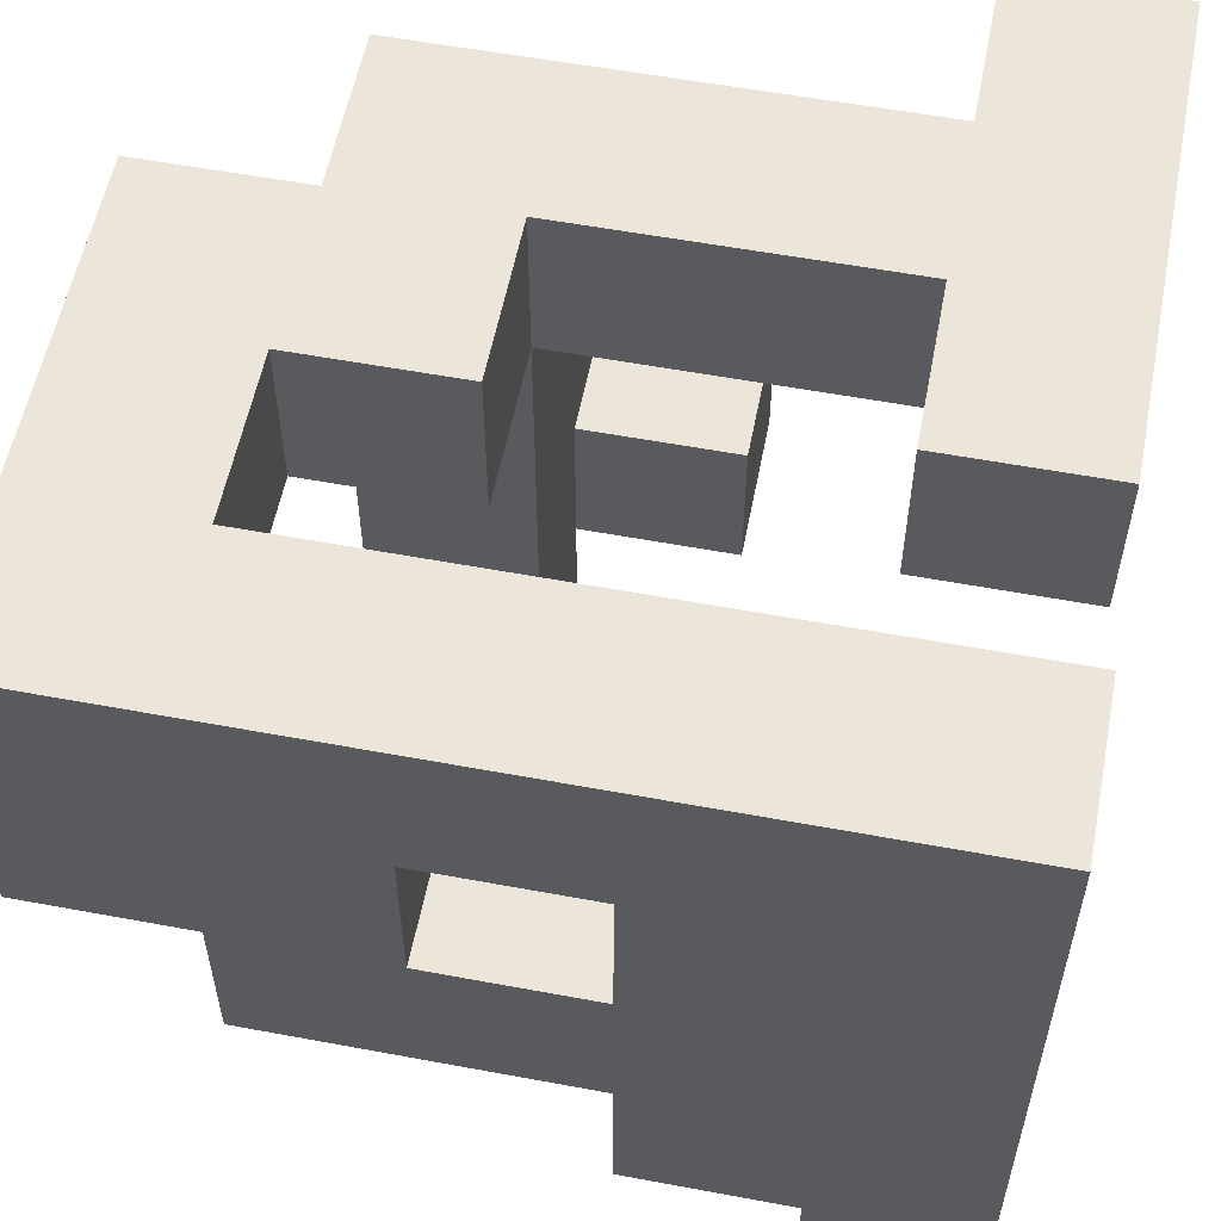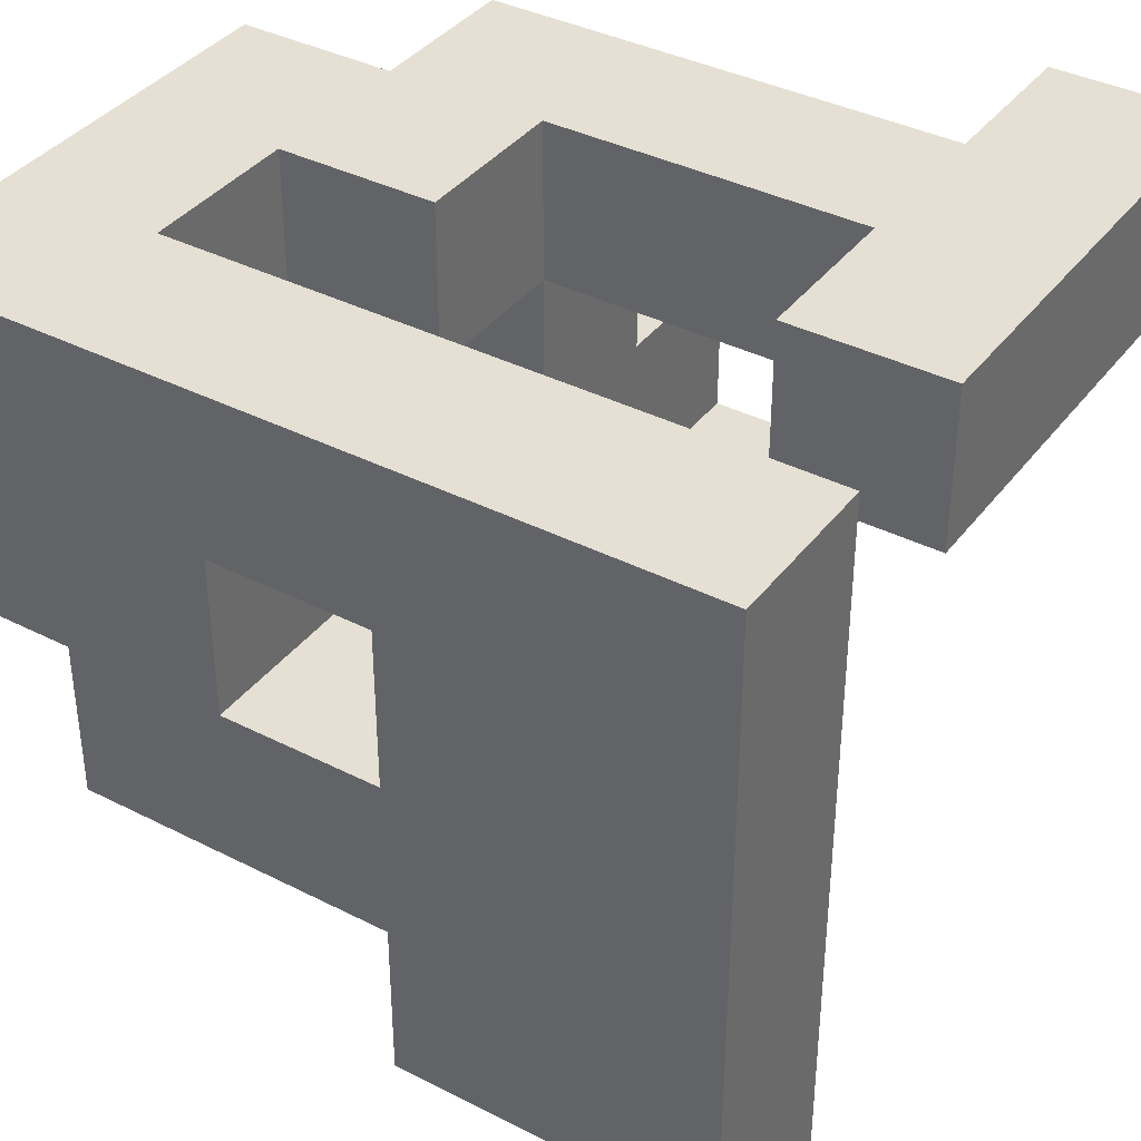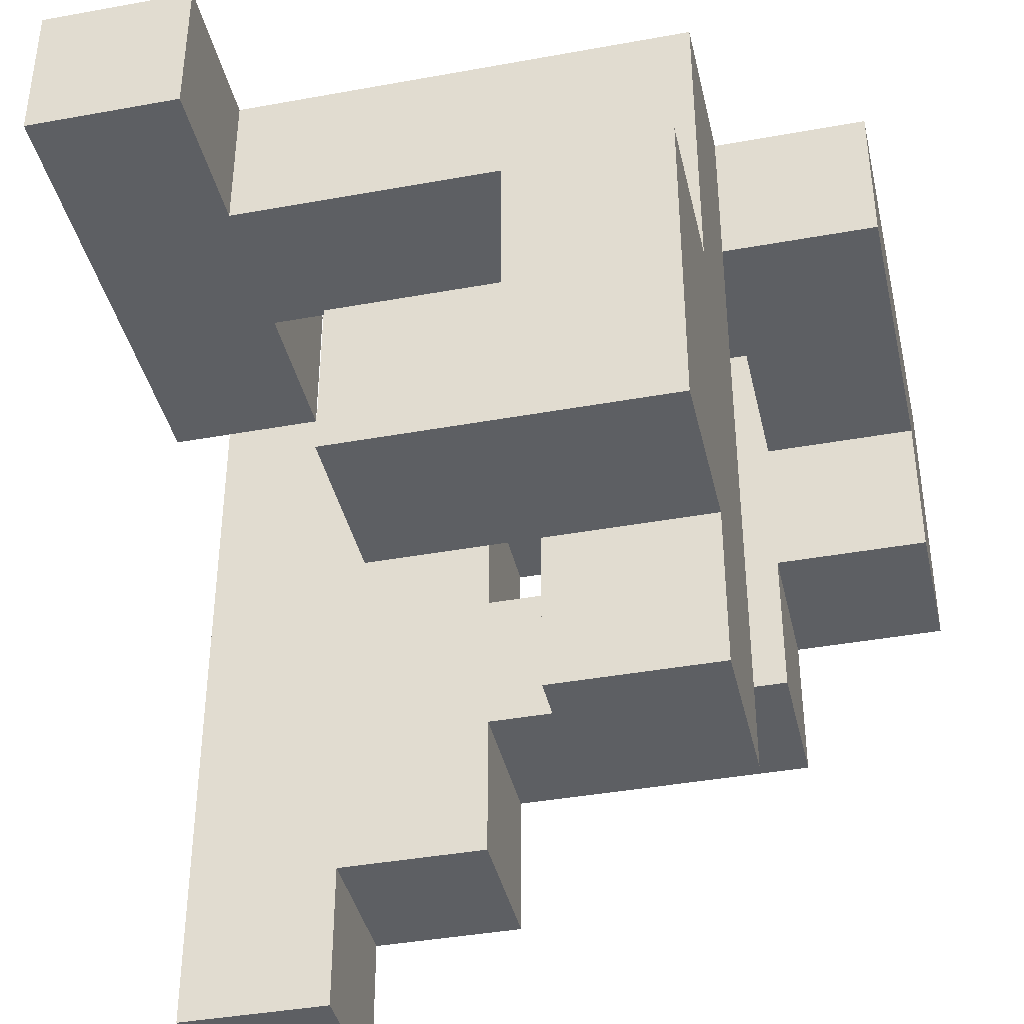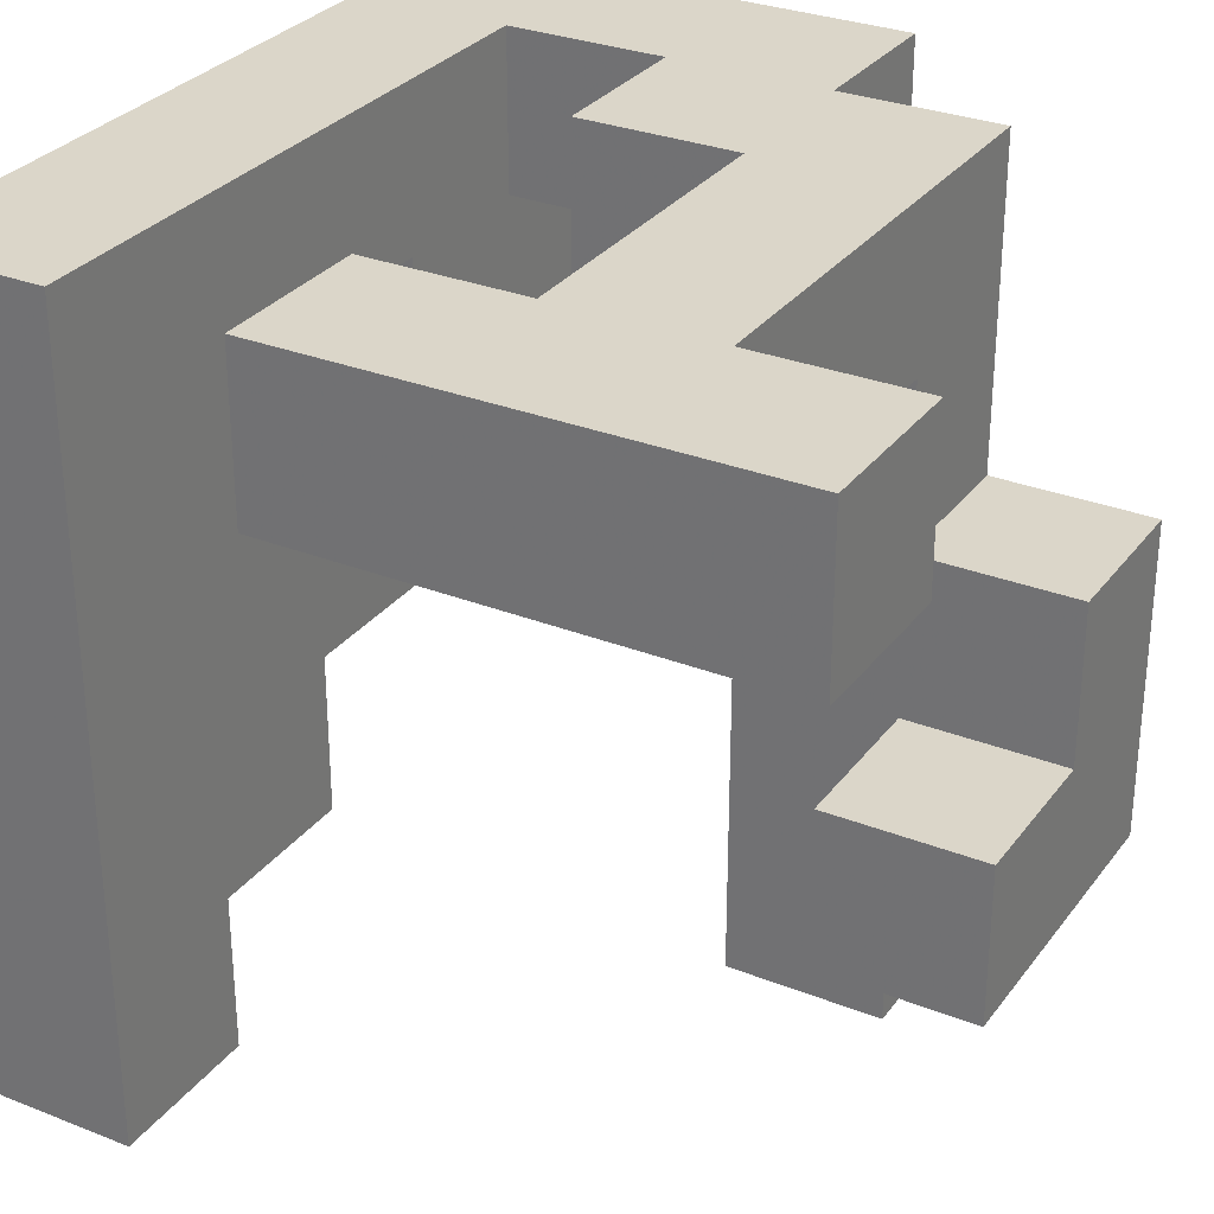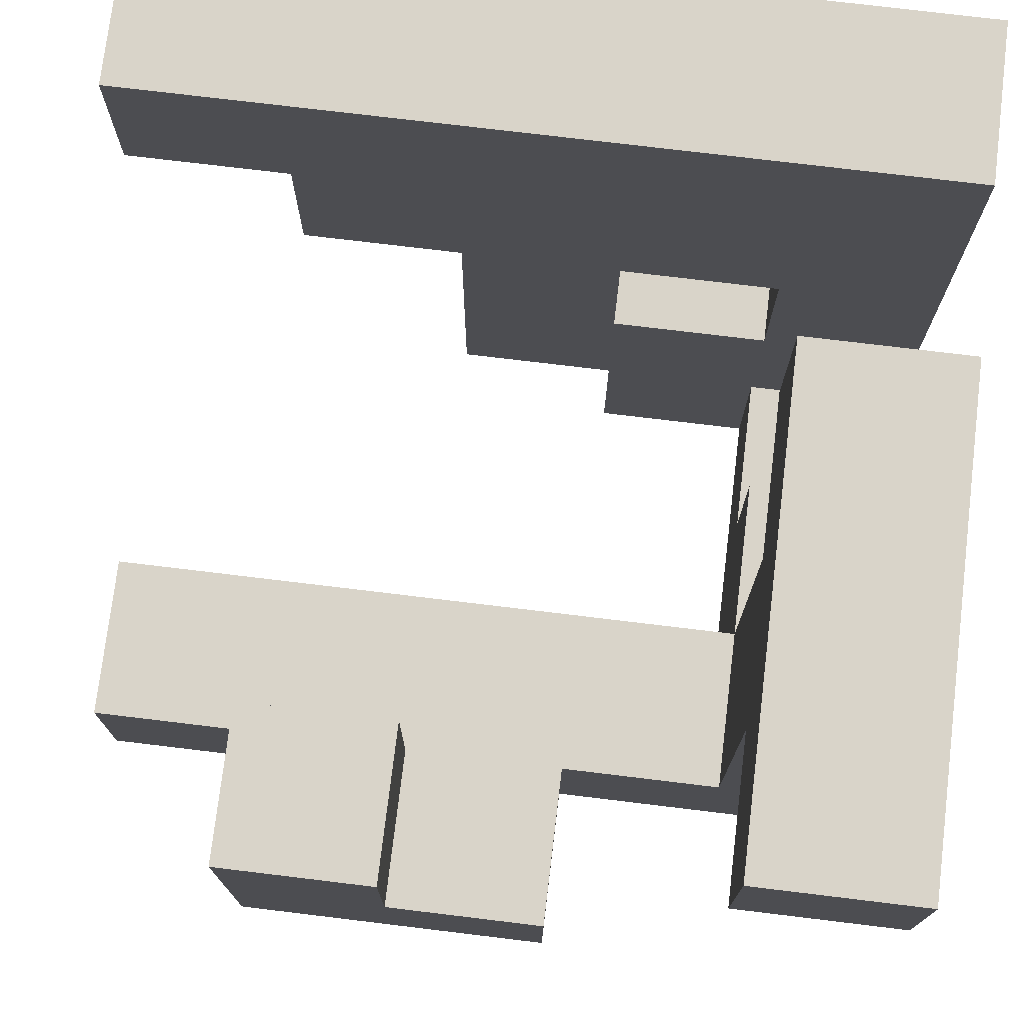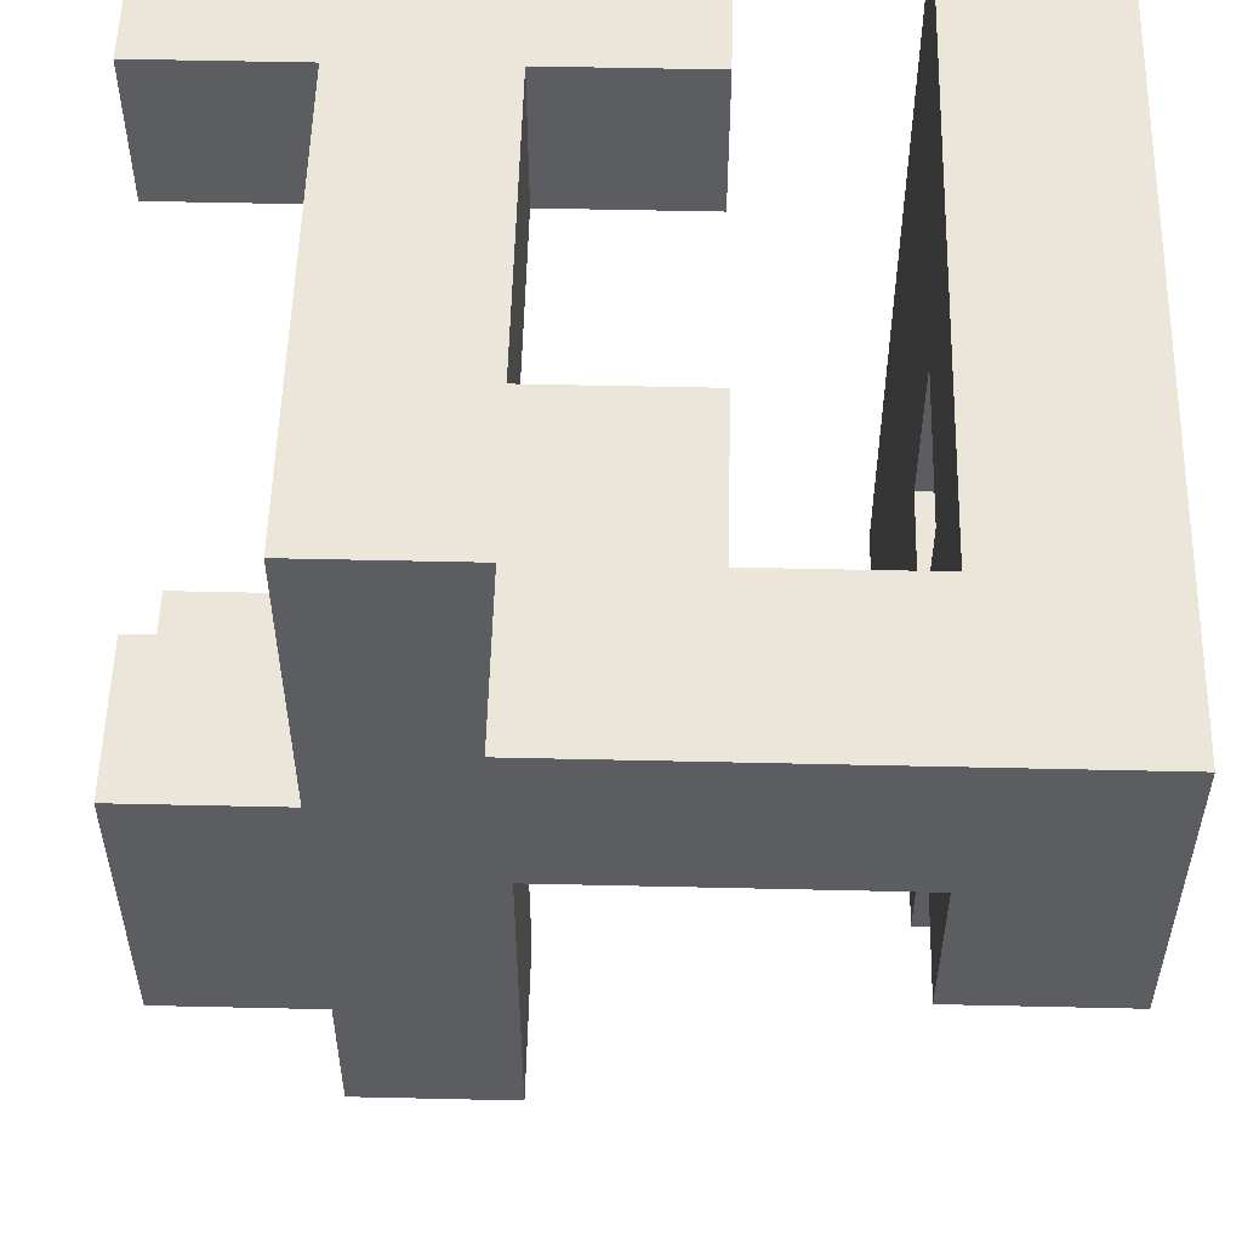
<metadata>
{"format":"obj","ext":"obj","renderer":"f3d","projection":"perspective","resolution":1024,"background":"white","views":[{"elev":56.7,"azim":-79.0,"up":"+Y"},{"elev":38.1,"azim":-57.1,"up":"+Y"},{"elev":-39.9,"azim":102.7,"up":"+Y"},{"elev":30.1,"azim":29.9,"up":"+Y"},{"elev":74.9,"azim":96.9,"up":"+Z"},{"elev":54.3,"azim":-178.6,"up":"+Y"}]}
</metadata>
<code>
v -1 0.2 -1
v -1 0.2 -0.6
v -1 0.6 -0.6
v -1 0.6 -1
v -0.6 0.2 -1
v -0.6 0.6 -1
v -0.6 0.6 -0.6
v -0.6 0.2 -0.6
v -1 1 -0.6
v -1 1 -1
v -0.6 1 -0.6
v -0.6 1 -1
v -0.2 0.6 -1
v -0.2 0.6 -0.6
v -0.2 1 -0.6
v -0.2 1 -1
v 0.2 0.6 -1
v 0.2 1 -1
v 0.2 1 -0.6
v 0.2 0.6 -0.6
v 0.2 -1 -0.6
v 0.2 -1 -0.2
v 0.2 -0.6 -0.2
v 0.2 -0.6 -0.6
v 0.6 -1 -0.6
v 0.6 -0.6 -0.6
v 0.6 -0.6 -0.2
v 0.6 -1 -0.2
v 0.2 -0.2 -0.2
v 0.2 -0.2 -0.6
v 0.6 -0.2 -0.6
v 0.6 -0.2 -0.2
v 1 -0.6 -0.6
v 1 -0.2 -0.6
v 1 -0.2 -0.2
v 1 -0.6 -0.2
v -1 -0.2 -0.6
v -1 -0.2 -0.2
v -1 0.2 -0.2
v -0.6 -0.2 -0.6
v -0.6 0.2 -0.2
v -0.6 -0.2 -0.2
v 0.2 0.2 -0.2
v 0.2 0.2 -0.6
v 0.6 0.2 -0.6
v 0.6 0.2 -0.2
v 1 0.2 -0.6
v 1 0.2 -0.2
v -1 0.6 -0.2
v -0.6 0.6 -0.2
v 0.2 0.6 -0.2
v 0.6 0.6 -0.6
v 0.6 0.6 -0.2
v -1 1 -0.2
v -0.6 1 -0.2
v -0.2 0.6 -0.2
v -0.2 1 -0.2
v 0.2 1 -0.2
v 0.6 1 -0.6
v 0.6 1 -0.2
v 0.6 -0.6 0.2
v 0.6 -0.2 0.2
v 1 -0.2 0.2
v 1 -0.6 0.2
v -1 -0.2 0.2
v -1 0.2 0.2
v -0.6 0.2 0.2
v -0.6 -0.2 0.2
v -1 0.6 0.2
v -1 1 0.2
v -0.6 1 0.2
v -0.6 0.6 0.2
v 0.2 0.6 0.2
v 0.2 1 0.2
v 0.6 1 0.2
v 0.6 0.6 0.2
v -1 -0.6 0.2
v -1 -0.6 0.6
v -1 -0.2 0.6
v -0.6 -0.6 0.2
v -0.6 -0.2 0.6
v -0.6 -0.6 0.6
v -1 0.2 0.6
v -0.6 0.2 0.6
v -1 0.6 0.6
v -0.6 0.6 0.6
v -1 1 0.6
v -0.6 1 0.6
v 0.2 0.6 0.6
v 0.2 1 0.6
v 0.6 1 0.6
v 0.6 0.6 0.6
v -1 -1 0.6
v -1 -1 1
v -1 -0.6 1
v -0.6 -1 0.6
v -0.6 -0.6 1
v -0.6 -1 1
v -1 -0.2 1
v -0.6 -0.2 1
v -1 0.2 1
v -0.6 0.2 1
v -1 0.6 1
v -0.6 0.6 1
v -1 1 1
v -0.6 1 1
v -0.2 0.6 0.6
v -0.2 0.6 1
v -0.2 1 1
v -0.2 1 0.6
v 0.2 0.6 1
v 0.2 1 1
v 0.6 0.6 1
v 0.6 1 1
v 1 0.6 0.6
v 1 1 0.6
v 1 1 1
v 1 0.6 1
f 1 2 3 4
f 5 6 7 8
f 1 5 8 2
f 1 4 6 5
f 4 3 9 10
f 10 9 11 12
f 4 10 12 6
f 6 13 14 7
f 12 11 15 16
f 6 12 16 13
f 7 14 15 11
f 17 18 19 20
f 13 17 20 14
f 16 15 19 18
f 13 16 18 17
f 21 22 23 24
f 25 26 27 28
f 21 25 28 22
f 21 24 26 25
f 22 28 27 23
f 24 23 29 30
f 24 30 31 26
f 23 27 32 29
f 33 34 35 36
f 26 33 36 27
f 26 31 34 33
f 37 38 39 2
f 40 8 41 42
f 37 40 42 38
f 37 2 8 40
f 30 29 43 44
f 30 44 45 31
f 29 32 46 43
f 34 47 48 35
f 45 46 48 47
f 31 45 47 34
f 32 35 48 46
f 2 39 49 3
f 8 7 50 41
f 39 41 50 49
f 44 43 51 20
f 45 52 53 46
f 44 20 52 45
f 43 46 53 51
f 3 49 54 9
f 7 11 55 50
f 9 54 55 11
f 14 56 57 15
f 14 20 51 56
f 15 57 58 19
f 56 51 58 57
f 52 59 60 53
f 19 58 60 59
f 20 19 59 52
f 27 61 62 32
f 36 35 63 64
f 27 36 64 61
f 32 62 63 35
f 61 64 63 62
f 38 65 66 39
f 42 41 67 68
f 38 42 68 65
f 39 66 67 41
f 49 69 70 54
f 50 55 71 72
f 49 50 72 69
f 54 70 71 55
f 51 73 74 58
f 53 60 75 76
f 51 53 76 73
f 58 74 75 60
f 77 78 79 65
f 80 68 81 82
f 77 80 82 78
f 77 65 68 80
f 65 79 83 66
f 68 67 84 81
f 66 83 85 69
f 67 72 86 84
f 66 69 72 67
f 69 85 87 70
f 72 71 88 86
f 70 87 88 71
f 73 89 90 74
f 76 75 91 92
f 73 76 92 89
f 74 90 91 75
f 93 94 95 78
f 96 82 97 98
f 93 96 98 94
f 93 78 82 96
f 94 98 97 95
f 78 95 99 79
f 82 81 100 97
f 95 97 100 99
f 79 99 101 83
f 81 84 102 100
f 99 100 102 101
f 83 101 103 85
f 84 86 104 102
f 101 102 104 103
f 85 103 105 87
f 86 88 106 104
f 87 105 106 88
f 103 104 106 105
f 107 108 109 110
f 107 89 111 108
f 110 109 112 90
f 107 110 90 89
f 108 111 112 109
f 89 92 113 111
f 90 112 114 91
f 111 113 114 112
f 115 116 117 118
f 92 115 118 113
f 91 114 117 116
f 92 91 116 115
f 113 118 117 114

</code>
